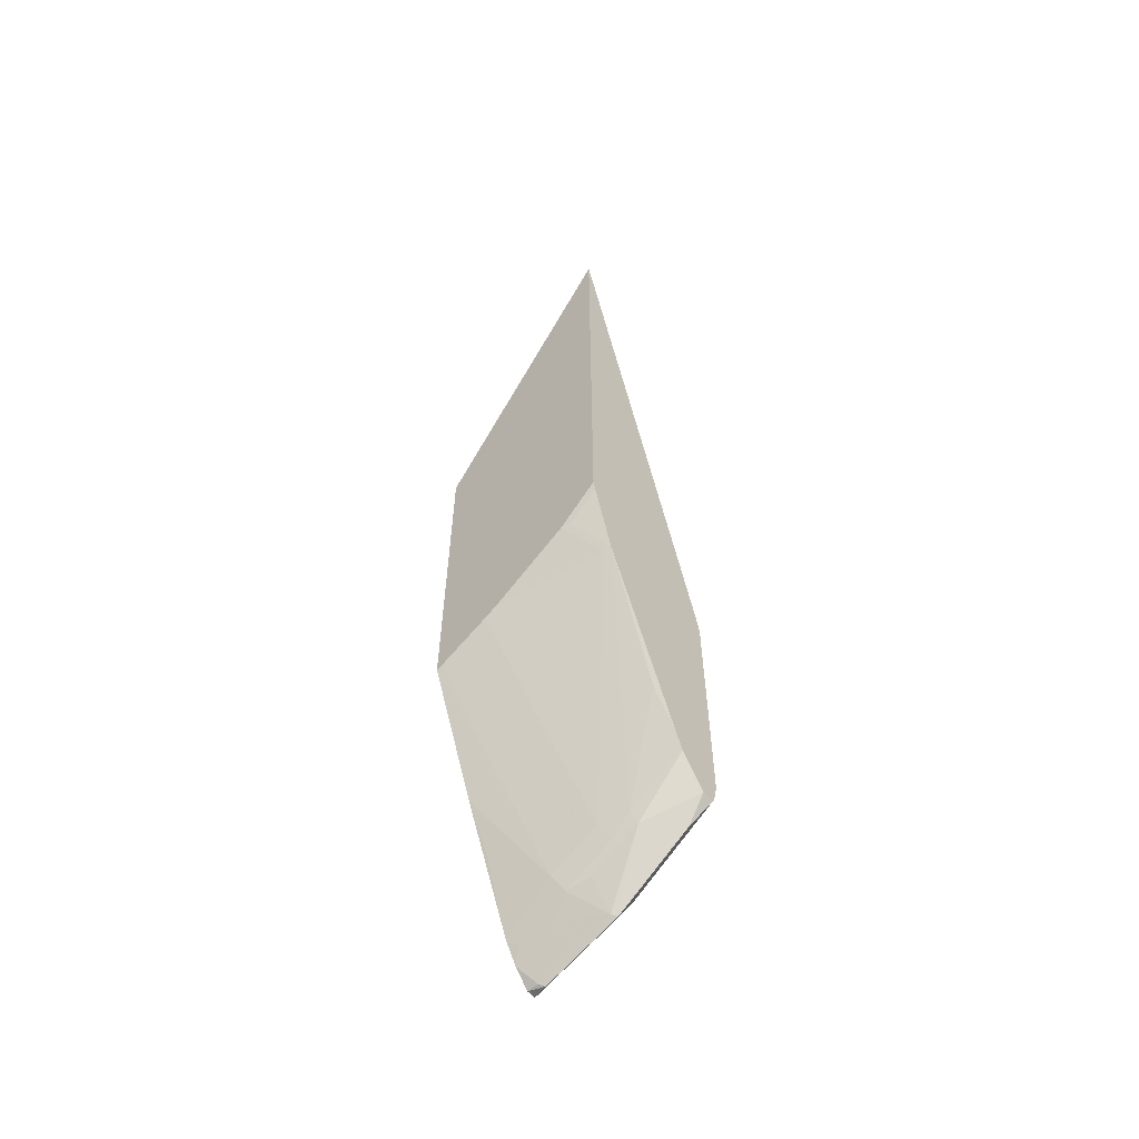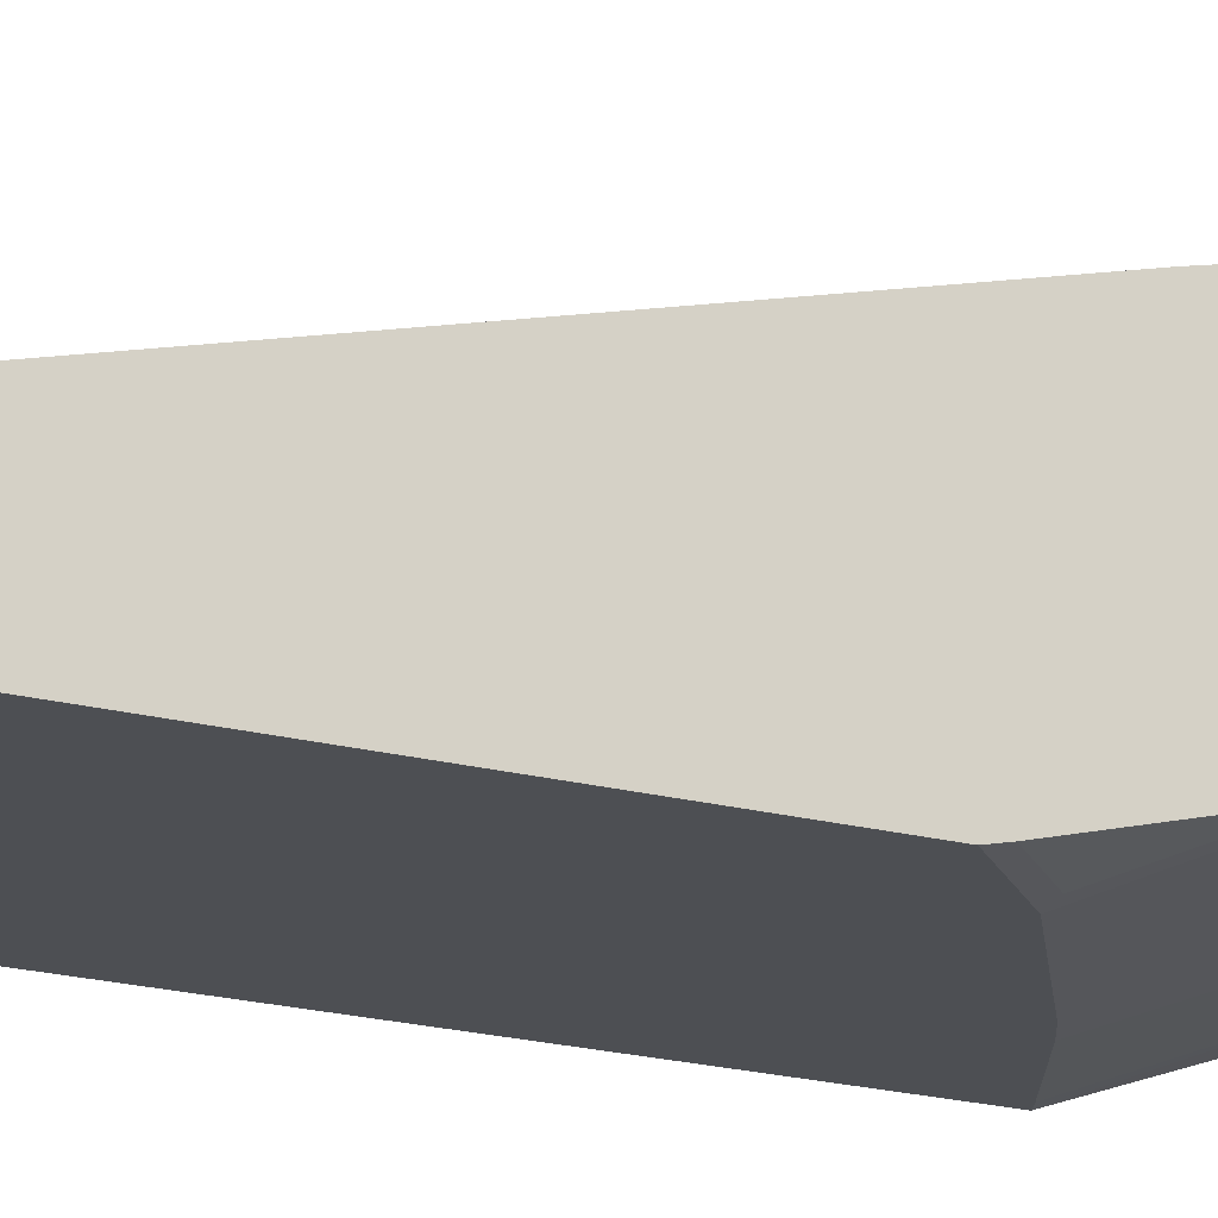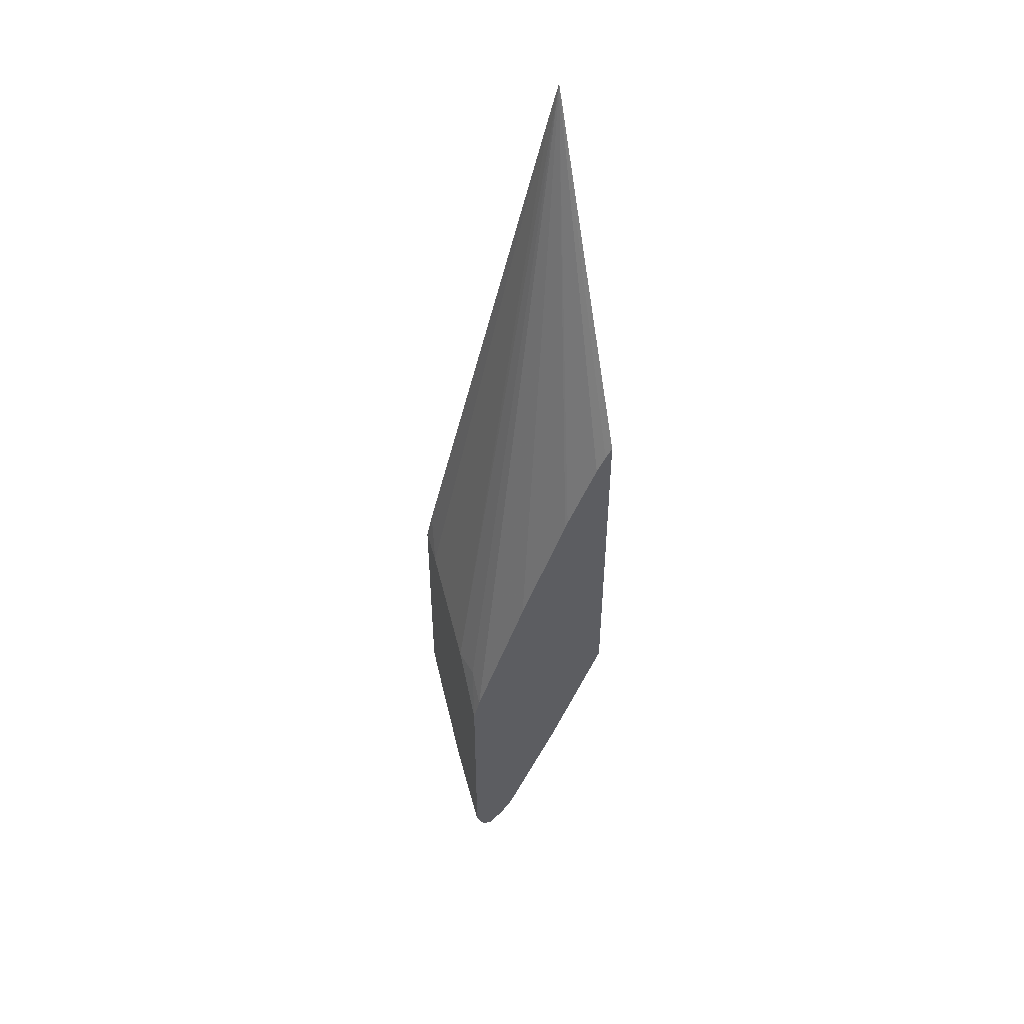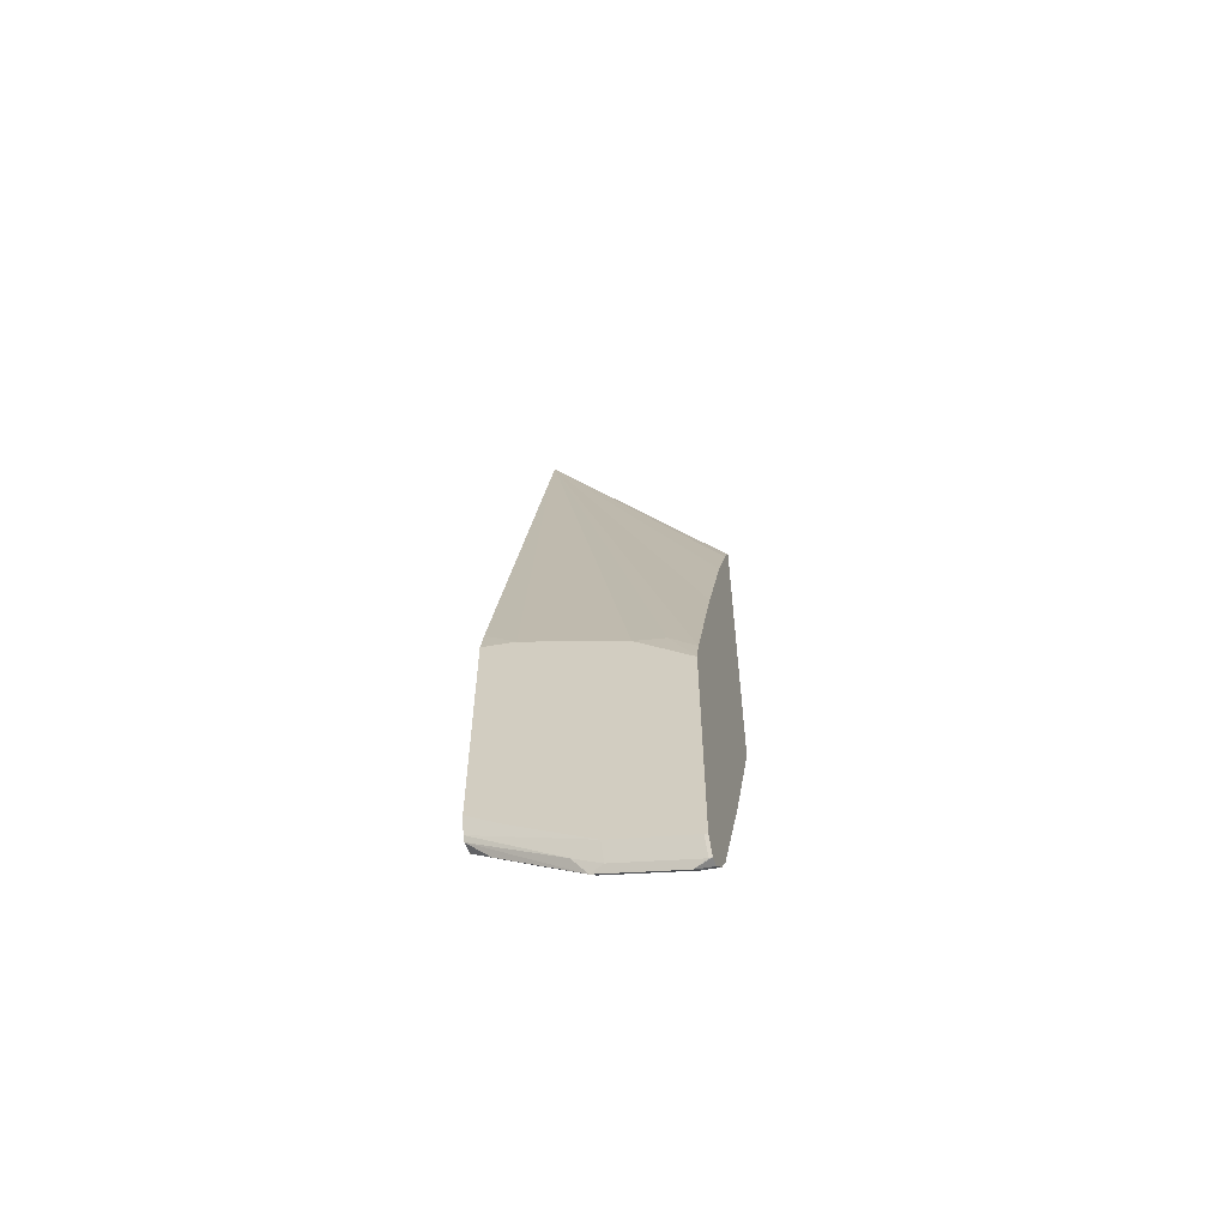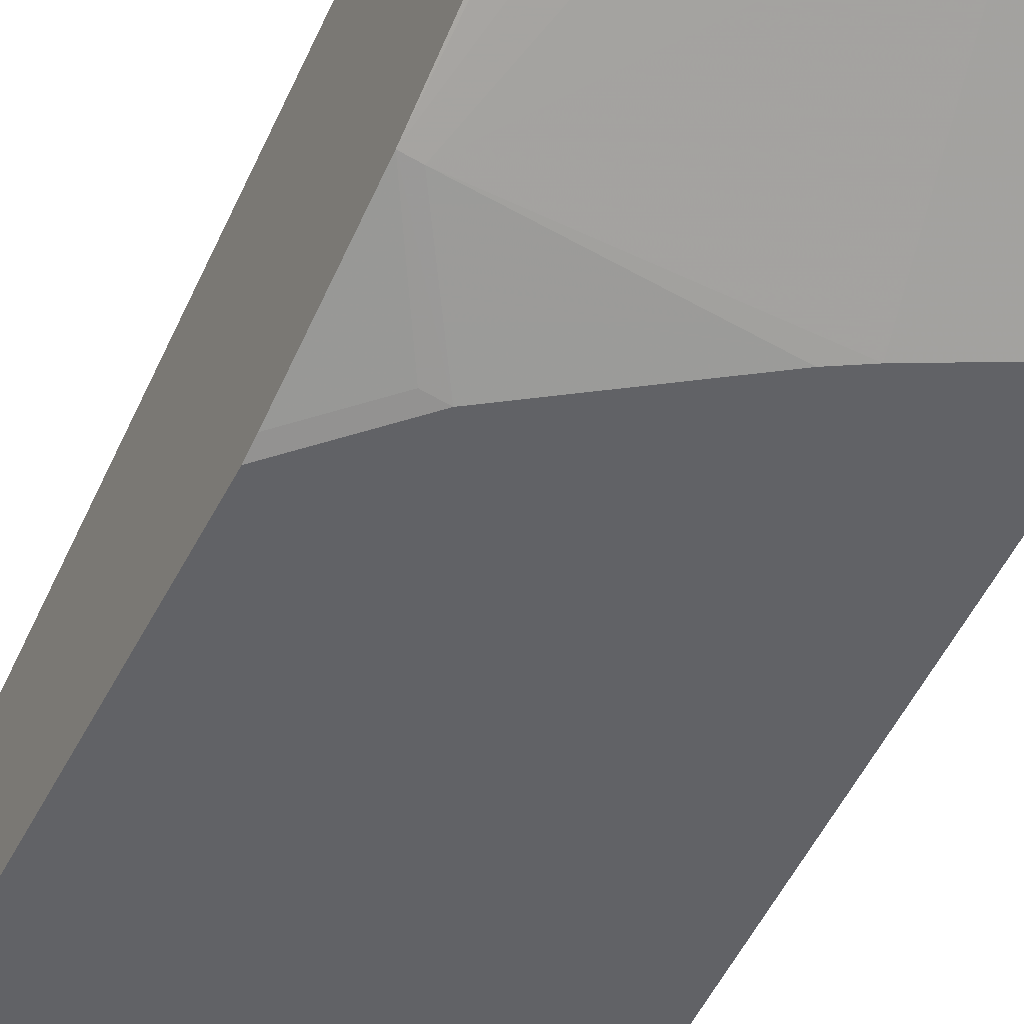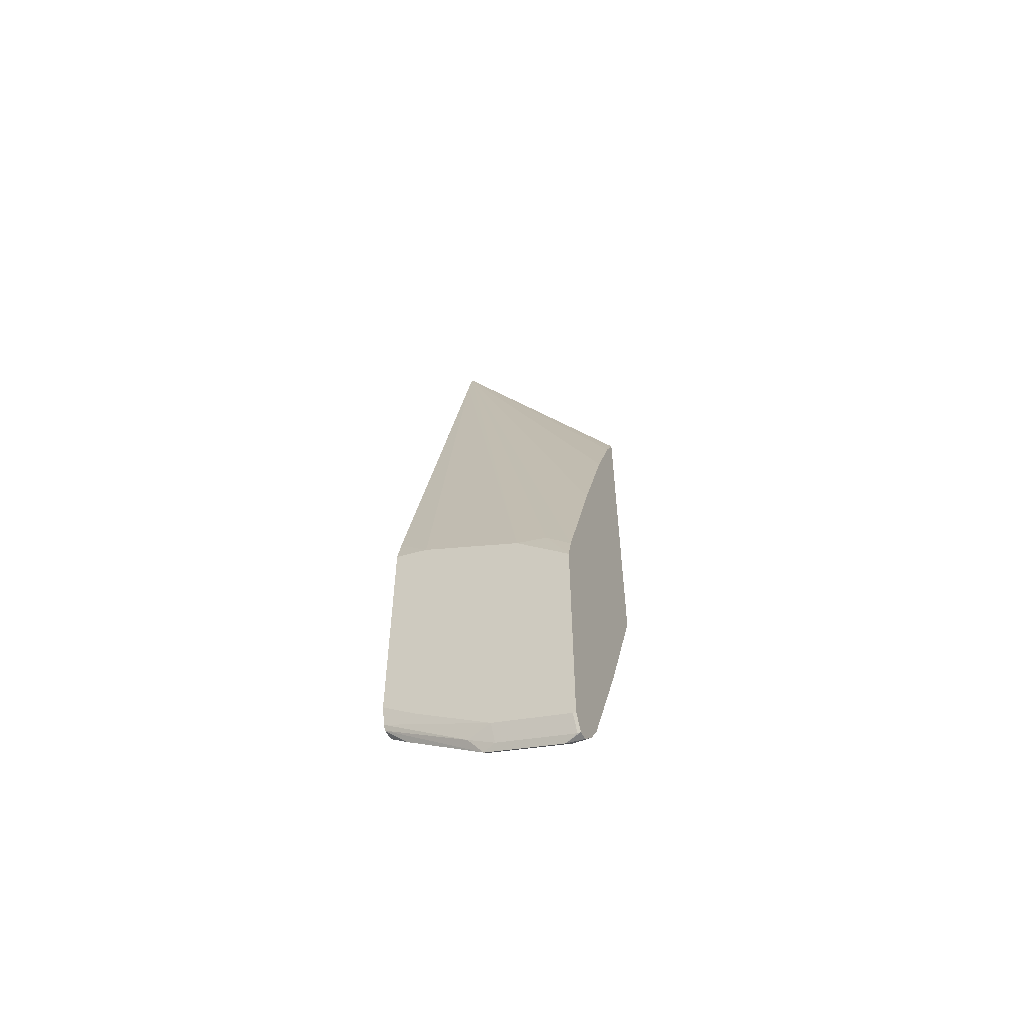
<metadata>
{"format":"obj","ext":"obj","renderer":"f3d","projection":"perspective","resolution":1024,"background":"white","views":[{"elev":-59.1,"azim":41.2,"up":"+Z"},{"elev":-17.9,"azim":61.5,"up":"+Y"},{"elev":50.0,"azim":-107.0,"up":"+Z"},{"elev":-58.8,"azim":-161.4,"up":"+Z"},{"elev":-50.7,"azim":154.3,"up":"+Y"},{"elev":-56.2,"azim":-154.6,"up":"+Z"}]}
</metadata>
<code>
v 0.4698 -0.01761 -0.1269
v 0.4698 -0.009957 -0.1568
v 0.3579 0.1053 -0.6737
v 0.3342 0.1 -0.6737
v 0.3133 0.1 -0.6947
v 0.3133 0.05791 -0.5684
v 0.3133 0.0205 -0.4632
v 0.3133 0.01851 -0.4581
v 0.3133 0.01435 -0.4479
v 0.3133 -0.005242 -0.4
v 0.3133 -0.01234 -0.3859
v 0.3133 -0.01761 -0.376
v 0.4698 -0.01761 -0.5562
v 0.4698 0.1 -0.6012
v 0.4421 0.1053 -0.6316
v 0.4 0.1053 -0.6526
v 0.3133 0.1053 -0.7158
v 0.3133 -0.01761 -0.6622
v 0.4649 -0.01761 -0.5612
v 0.4698 -0.01578 -0.5644
v 0.4698 0.1053 -0.6249
v 0.3133 0.1053 -0.9052
v 0.3133 0.02518 -0.7789
v 0.3369 0.02106 -0.7579
v 0.3193 -0.01761 -0.6595
v 0.4658 -0.01578 -0.5684
v 0.4366 -0.01761 -0.5895
v 0.4447 -0.01578 -0.5895
v 0.4698 0.001481 -0.6316
v 0.4698 0.1053 -0.821
v 0.3158 0.1053 -0.9052
v 0.3133 0.09824 -0.9193
v 0.3133 0.02687 -0.7833
v 0.3579 0.06316 -0.8632
v 0.379 0.02106 -0.7369
v 0.3614 -0.01761 -0.6384
v 0.3734 -0.01761 -0.6316
v 0.4632 1.61e-06 -0.6316
v 0.4 0.06316 -0.8421
v 0.4237 0.06842 -0.8421
v 0.4658 0.04737 -0.7579
v 0.4698 0.06464 -0.8
v 0.4698 0.1017 -0.8372
v 0.4421 0.1053 -0.8421
v 0.3158 0.09824 -0.9193
v 0.379 0.1053 -0.8842
v 0.3263 0.09473 -0.9211
v 0.3133 0.09123 -0.9193
v 0.3133 0.06897 -0.8886
v 0.3158 0.04211 -0.821
v 0.3649 0.07017 -0.8772
v 0.407 0.07017 -0.8561
v 0.4263 0.07368 -0.8526
v 0.4698 0.07015 -0.8141
v 0.4698 0.06982 -0.8134
v 0.4698 0.09945 -0.8416
v 0.4 0.1 -0.8868
v 0.379 0.09824 -0.8982
v 0.3228 0.09123 -0.9193
v 0.3895 0.09473 -0.9
v 0.3133 0.07906 -0.9054
v 0.3133 0.07889 -0.9052
v 0.3211 0.07368 -0.8947
v 0.3509 0.0772 -0.8912
v 0.386 0.09123 -0.8982
v 0.3842 0.07368 -0.8737
v 0.4698 0.08975 -0.841
v 0.4526 0.09473 -0.8579
f 32 45 47
f 32 47 48
f 33 49 50
f 33 50 34
f 34 39 35
f 34 50 49
f 34 52 39
f 34 51 52
f 35 38 36
f 35 39 38
f 39 52 40
f 36 38 37
f 34 49 51
f 31 46 45
f 23 33 34
f 29 41 42
f 29 40 41
f 29 39 40
f 29 38 39
f 27 29 28
f 27 38 29
f 27 37 38
f 26 28 29
f 24 36 25
f 24 35 36
f 24 34 35
f 23 34 24
f 22 45 32
f 40 52 53
f 30 43 44
f 40 53 54
f 56 60 57
f 40 55 42
f 59 64 61
f 59 65 64
f 57 60 58
f 22 31 45
f 56 68 60
f 56 67 68
f 53 67 54
f 53 60 67
f 53 65 60
f 53 66 65
f 51 53 52
f 51 66 53
f 51 65 66
f 51 64 65
f 40 54 55
f 51 62 64
f 49 63 51
f 49 62 63
f 48 59 61
f 47 65 59
f 47 60 65
f 47 59 48
f 46 57 58
f 45 60 47
f 45 58 60
f 45 46 58
f 43 46 44
f 43 57 46
f 43 56 57
f 40 42 41
f 51 63 62
f 20 26 29
f 3 30 44
f 19 27 28
f 1 21 14
f 1 30 21
f 1 43 30
f 1 56 43
f 1 67 56
f 1 54 67
f 1 55 54
f 1 42 55
f 1 29 42
f 1 20 29
f 1 13 20
f 1 19 13
f 1 27 19
f 1 37 27
f 1 36 37
f 1 25 36
f 1 18 25
f 1 12 18
f 1 11 12
f 1 10 11
f 1 9 10
f 1 8 9
f 1 7 8
f 1 6 7
f 1 5 6
f 1 4 5
f 1 3 4
f 1 2 3
f 60 68 67
f 1 14 2
f 2 14 15
f 2 15 16
f 2 16 3
f 19 26 20
f 18 24 25
f 18 23 24
f 14 21 15
f 13 19 20
f 5 7 6
f 5 8 7
f 5 9 8
f 5 10 9
f 5 11 10
f 5 12 11
f 5 18 12
f 5 23 18
f 5 33 23
f 19 28 26
f 5 49 33
f 5 61 62
f 5 48 61
f 5 32 48
f 5 22 32
f 5 17 22
f 4 17 5
f 3 17 4
f 3 22 17
f 3 31 22
f 3 46 31
f 3 44 46
f 3 21 30
f 3 15 21
f 3 16 15
f 5 62 49
f 61 64 62

</code>
